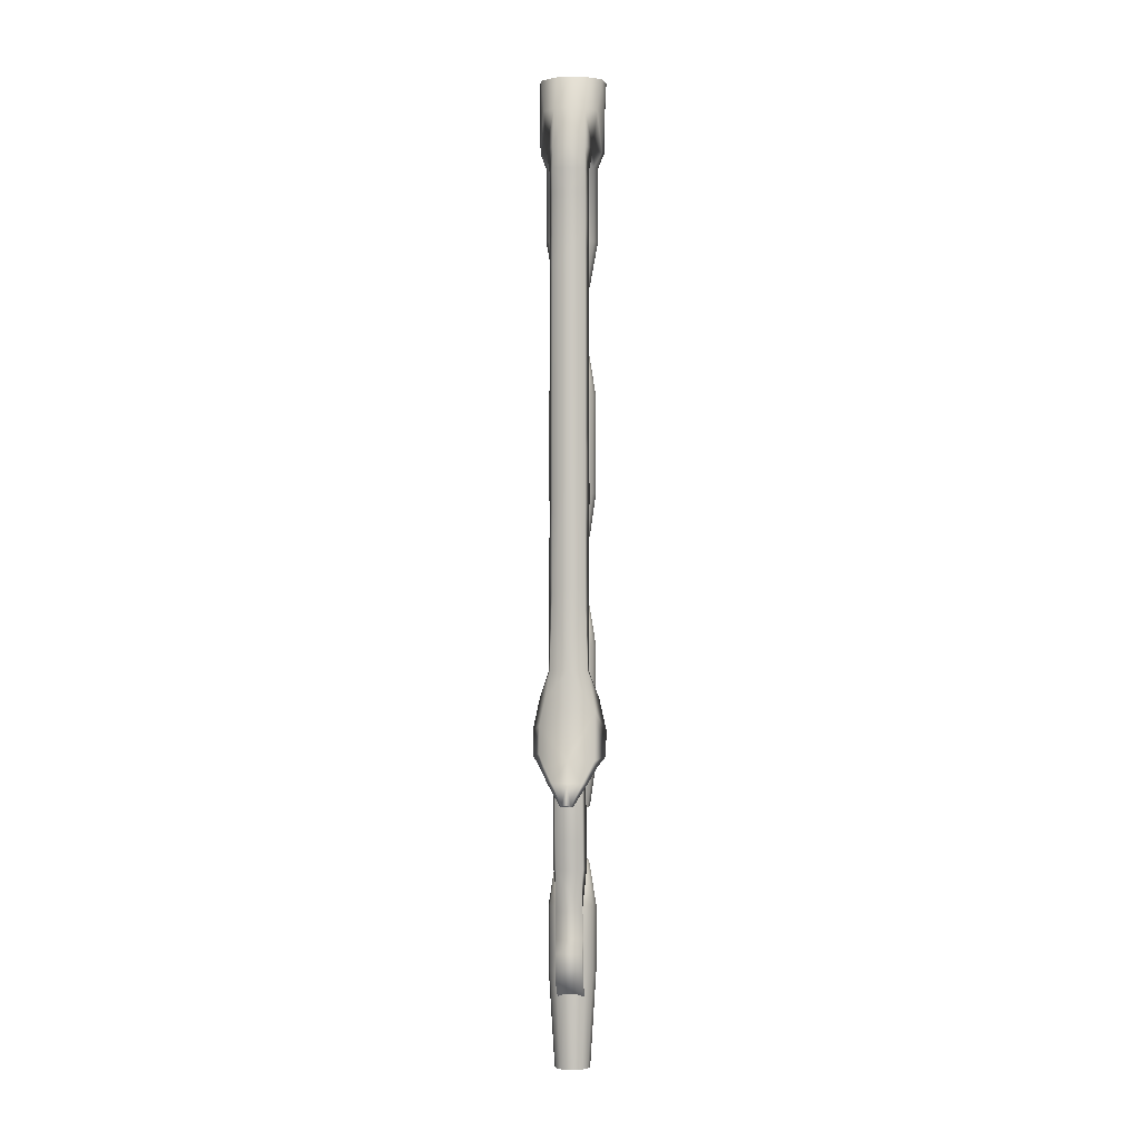
<metadata>
{"format":"obj","ext":"obj","renderer":"f3d","projection":"perspective","resolution":1024,"background":"white","views":[{"elev":-1.9,"azim":4.9,"up":"+Z"}]}
</metadata>
<code>
v  0.6355 0.4252 -62.03
v  0.6362 0.5569 -70.88
v  0.637 1.645 -70.89
v  0.6363 1.547 -62.04
v  1.757 3.244 -85.2
v  1.757 3.244 -80.54
v  1.582 2.476 -80.54
v  1.582 2.476 -85.2
v  1.305 3.244 -92.31
v  1.175 2.672 -92.31
v  1.221 3.244 -77.23
v  1.099 2.709 -77.23
v  0.7568 2.28 -77.23
v  1.091 1.861 -80.54
v  1.091 1.861 -85.2
v  0.8096 2.214 -92.31
v  0.382 1.519 -85.2
v  0.2815 1.96 -92.31
v  0.2626 2.042 -77.23
v  0.382 1.519 -80.54
v  -0.3808 1.519 -80.54
v  -0.3808 1.519 -85.2
v  -1.09 1.861 -85.2
v  -1.09 1.861 -80.54
v  -1.581 2.476 -85.2
v  -1.581 2.476 -80.54
v  -0.2803 1.96 -92.31
v  -0.8084 2.214 -92.31
v  -1.174 2.672 -92.31
v  -1.304 3.244 -92.31
v  -1.756 3.244 -85.2
v  -1.174 3.815 -92.31
v  -1.581 4.011 -85.2
v  -1.756 3.244 -80.54
v  -1.581 4.011 -80.54
v  -1.09 4.627 -85.2
v  -1.09 4.627 -80.54
v  -0.3808 4.968 -85.2
v  -0.3808 4.968 -80.54
v  0.382 4.968 -80.54
v  0.2626 4.445 -77.23
v  0.7568 4.207 -77.23
v  -1.097 3.778 -77.23
v  -0.7556 4.207 -77.23
v  -0.2614 4.445 -77.23
v  -0.8084 4.273 -92.31
v  -0.2803 4.527 -92.31
v  0.382 4.968 -85.2
v  1.091 4.627 -80.54
v  1.099 3.778 -77.23
v  1.582 4.011 -80.54
v  1.582 4.011 -85.2
v  1.175 3.815 -92.31
v  0.8096 4.273 -92.31
v  1.091 4.627 -85.2
v  0.2815 4.527 -92.31
v  -2.188 2.288 -19.74
v  -1.041 1.53 -19.74
v  -0.0001 1.53 -19.74
v  2.281 2.288 -19.74
v  1.041 1.53 -19.74
v  -2.217 4.566 -19.73
v  -2.496 3.532 -19.74
v  -0.0001 5.165 -19.73
v  2.269 4.622 -19.73
v  2.518 3.489 -19.74
v  1.466 5.165 -19.73
v  -1.466 5.165 -19.73
v  2.318 4.387 -22.19
v  2.395 2.84 -22.19
v  1.994 1.229 -22.34
v  2.272 2.191 -25.23
v  2.367 3.975 -24.75
v  1.63 5.146 -24.47
v  1.548 5.155 -22.14
v  1.708 0.8671 -25.23
v  1.706 2.205 -26.26
v  1.894 3.032 -26.26
v  1.706 3.859 -26.26
v  1.177 4.522 -26.26
v  0.4125 4.89 -26.26
v  0.0006 5.146 -24.47
v  0.0003 5.155 -22.14
v  -1.548 5.155 -22.14
v  -2.291 4.359 -22.19
v  -1.629 5.146 -24.47
v  -0.4113 4.89 -26.26
v  -1.175 4.522 -26.26
v  -2.365 3.975 -24.75
v  -2.384 2.861 -22.19
v  -1.948 1.229 -22.34
v  -1.108 0.4443 -22.34
v  -2.271 2.191 -25.23
v  -1.707 0.8671 -25.23
v  -1.174 0.0556 -25.23
v  -1.472 0.7904 -26.97
v  -1.334 0.9745 -26.99
v  -1.19 -0.1241 -26.9
v  0.0003 0.2286 -22.34
v  0.0006 -0.3759 -25.23
v  0.0006 -0.3426 -26.9
v  0.0006 -0.1897 -28.61
v  0.4268 1.098 -26.25
v  1.404 0.8824 -26.98
v  1.407 0.9804 -27.9
v  -1.335 1.073 -27.9
v  -1.477 0.8873 -27.9
v  -1.19 0.0289 -28.61
v  -1.19 0.0289 -31.46
v  1.415 1.181 -29.32
v  -1.335 1.275 -29.32
v  1.417 1.266 -30.74
v  1.408 0.9132 -33.59
v  -1.335 1.006 -33.59
v  -1.335 1.306 -32.17
v  1.416 1.212 -32.17
v  -1.335 1.359 -30.74
v  -1.493 1.087 -29.32
v  -1.497 1.172 -30.74
v  -1.335 0.945 -34.72
v  1.398 0.8575 -34.72
v  -1.335 0.945 -45.61
v  1.398 0.8578 -45.61
v  -1.494 1.117 -32.17
v  -1.477 0.8203 -33.59
v  -1.458 0.77 -34.72
v  -1.458 0.7705 -45.61
v  -1.335 1.208 -48.04
v  1.414 1.115 -48.04
v  1.418 1.298 -50.46
v  -1.19 0.0289 -34.16
v  0.0006 -0.1897 -32.81
v  -1.19 0.0289 -46.82
v  -1.49 1.021 -48.04
v  -1.335 1.392 -50.46
v  -1.335 1.208 -52.89
v  1.414 1.115 -52.89
v  0.0006 -0.1897 -49.25
v  -1.19 0.0289 -57.34
v  0.0006 -0.1897 -57.34
v  -1.19 0.0289 -51.67
v  -1.498 1.204 -50.46
v  -1.49 1.021 -52.89
v  -1.458 0.5869 -55.31
v  -1.472 0.7358 -59.37
v  -1.335 0.7615 -55.31
v  -1.335 0.9152 -59.37
v  -1.328 0.7208 -63.36
v  -1.491 0.5297 -63.36
v  -1.362 0.0827 -63.36
v  0.0006 -0.1847 -63.36
v  1.398 0.6742 -55.31
v  1.405 0.8255 -59.37
v  1.411 0.6253 -63.36
v  -2.051 1.225 -65.32
v  -2.186 1.036 -65.32
v  2.12 1.13 -65.32
v  2.646 1.188 -67.69
v  -2.587 1.276 -67.73
v  -2.627 0.7129 -69.51
v  -2.702 1.1 -67.66
v  -2.127 0.0637 -67.3
v  -1.676 -0.0858 -65.3
v  2.628 0.7129 -69.51
v  2.06 -0.16 -70.28
v  -2.059 -0.16 -70.28
v  -2.127 -0.2671 -69.29
v  0.0006 -0.4798 -66.28
v  0.0006 -1.012 -69.79
v  -1.676 -0.8124 -70.27
v  -1.469 -0.9589 -71.35
v  1.47 -0.9589 -71.35
v  -0.4656 -1.763 -72.95
v  0.4668 -1.763 -72.95
v  0.3527 -1.98 -72.94
v  0.0006 -2.197 -72.81
v  -0.3515 -1.98 -72.94
v  -1.095 -1.29 -71.35
v  0.0006 -1.543 -71.35
v  1.706 2.205 -31.78
v  1.177 1.542 -26.26
v  1.177 1.542 -31.78
v  0.4125 1.174 -26.26
v  0.4125 1.174 -31.78
v  -0.4113 1.174 -26.26
v  1.894 3.032 -31.78
v  1.305 3.032 -35.02
v  1.175 2.461 -35.02
v  0.8096 2.003 -35.02
v  0.2815 1.748 -35.02
v  -0.2803 1.748 -35.02
v  -0.4113 1.174 -31.78
v  -1.175 1.542 -31.78
v  -1.175 1.542 -26.26
v  -1.704 2.205 -31.78
v  -1.704 2.205 -26.26
v  -1.893 3.032 -31.78
v  -1.893 3.032 -26.26
v  -1.704 3.859 -31.78
v  -1.704 3.859 -26.26
v  -1.175 4.522 -31.78
v  -0.2803 4.316 -35.02
v  -0.8084 4.062 -35.02
v  -1.174 3.604 -35.02
v  -1.304 3.032 -35.02
v  -1.174 2.461 -35.02
v  -0.8084 2.003 -35.02
v  -0.4113 4.89 -31.78
v  0.4125 4.89 -31.78
v  0.2815 4.316 -35.02
v  1.177 4.522 -31.78
v  0.8096 4.062 -35.02
v  1.706 3.859 -31.78
v  1.175 3.604 -35.02
v  1.091 4.415 -70.15
v  0.8096 4.062 -73.32
v  0.2815 4.316 -73.32
v  0.382 4.757 -70.15
v  -0.2803 4.316 -73.32
v  1.091 4.415 -61.54
v  1.582 3.8 -61.54
v  1.582 3.8 -70.15
v  1.175 3.604 -73.32
v  -0.3808 4.757 -70.15
v  0.382 4.757 -61.54
v  0.7568 3.996 -58.23
v  1.099 3.567 -58.23
v  1.221 3.032 -58.23
v  1.757 3.032 -61.54
v  1.757 3.032 -70.15
v  1.305 3.032 -73.32
v  -1.09 4.415 -61.54
v  -0.3808 4.757 -61.54
v  0.2626 4.234 -58.23
v  -0.7556 2.069 -58.23
v  -1.097 2.498 -58.23
v  -1.581 2.265 -61.54
v  -1.756 3.032 -61.54
v  -1.22 3.032 -58.23
v  -1.581 3.8 -61.54
v  -1.097 3.567 -58.23
v  -0.7556 3.996 -58.23
v  -0.2614 4.234 -58.23
v  -0.2614 1.831 -58.23
v  -1.09 1.649 -61.54
v  -1.581 2.265 -70.15
v  -1.756 3.032 -70.15
v  -1.581 3.8 -70.15
v  -1.09 4.415 -70.15
v  -1.09 1.649 -70.15
v  -1.174 2.461 -73.32
v  -1.304 3.032 -73.32
v  -1.174 3.604 -73.32
v  -0.8084 4.062 -73.32
v  1.582 2.265 -61.54
v  1.582 2.265 -70.15
v  1.091 1.649 -61.54
v  1.091 1.649 -70.15
v  0.382 1.308 -61.54
v  0.382 1.308 -70.15
v  -0.3808 1.308 -61.54
v  -0.3808 1.308 -70.15
v  -0.8084 2.003 -73.32
v  -0.2803 1.748 -73.32
v  0.2815 1.748 -73.32
v  0.8096 2.003 -73.32
v  1.175 2.461 -73.32
v  1.582 3.8 -50.37
v  1.175 3.604 -53.54
v  0.8096 4.062 -53.54
v  1.582 3.8 -43.08
v  1.091 4.415 -50.37
v  0.2815 4.316 -53.54
v  1.099 3.567 -39.78
v  1.221 3.032 -39.78
v  1.757 3.032 -43.08
v  1.757 3.032 -50.37
v  1.305 3.032 -53.54
v  -0.8084 4.062 -53.54
v  -1.174 3.604 -53.54
v  -1.581 3.8 -50.37
v  -1.09 4.415 -50.37
v  -0.2803 4.316 -53.54
v  -0.3808 4.757 -50.37
v  0.382 4.757 -50.37
v  1.091 4.415 -43.08
v  0.382 4.757 -43.08
v  -1.756 3.032 -50.37
v  -1.581 2.265 -50.37
v  -1.581 2.265 -43.08
v  -1.756 3.032 -43.08
v  -1.581 3.8 -43.08
v  -1.09 4.415 -43.08
v  -0.3808 4.757 -43.08
v  0.2626 4.234 -39.78
v  0.7568 3.996 -39.78
v  -1.097 2.498 -39.78
v  -1.22 3.032 -39.78
v  -1.097 3.567 -39.78
v  -0.7556 3.996 -39.78
v  -0.2614 4.234 -39.78
v  1.582 2.265 -43.08
v  1.099 2.498 -39.78
v  0.7568 2.069 -39.78
v  1.091 1.649 -43.08
v  0.2626 1.831 -39.78
v  0.382 1.308 -43.08
v  -0.2614 1.831 -39.78
v  -0.3808 1.308 -43.08
v  -1.09 1.649 -43.08
v  -0.7556 2.069 -39.78
v  1.582 2.265 -50.37
v  1.091 1.649 -50.37
v  0.382 1.308 -50.37
v  -0.3808 1.308 -50.37
v  -1.09 1.649 -50.37
v  0.2815 1.748 -53.54
v  -0.2803 1.748 -53.54
v  -0.8084 2.003 -53.54
v  -1.174 2.461 -53.54
v  -1.304 3.032 -53.54
v  1.175 2.461 -53.54
v  0.8096 2.003 -53.54
v  0.8844 1.293 -80.66
v  0.9293 1.947 -82.49
v  -0.9281 1.947 -82.49
v  1.203 1.255 -77.68
v  -0.8832 1.293 -80.66
v  -0.9754 0.4771 -80.66
v  -0.9754 0.4635 -82.62
v  -0.9281 1.917 -83.45
v  1.203 0.9755 -75.52
v  -1.202 0.9755 -75.52
v  -1.195 0.8139 -72.49
v  -1.202 1.255 -77.68
v  -0.9876 0.3846 -77.68
v  0.9766 0.4771 -80.66
v  0.9766 0.4635 -82.62
v  -0.9754 0.0854 -83.67
v  -0.9876 -0.2174 -72.49
v  -0.9876 0.1048 -75.52
v  0.9888 0.3846 -77.68
v  0.9888 0.1048 -75.52
v  0.9888 -0.2174 -72.49
v  0.9888 -0.2174 -69.02
v  -0.9876 -0.2174 -69.02
v  -1.195 0.7818 -68.44
v  1.196 0.7818 -68.44
v  1.196 0.8139 -72.49
v  0.9766 0.2076 -84.82
v  -0.9754 0.2076 -84.82
v  -0.9754 0.6044 -85.93
v  0.9766 0.0854 -83.67
v  -0.9281 1.918 -84.59
v  -0.9281 1.979 -85.57
v  -0.9281 2.301 -86.23
v  -0.9754 1.996 -87.05
v  0.9766 1.996 -87.05
v  0.9766 0.6044 -85.93
v  -0.635 0.5569 -70.88
v  -0.6358 1.645 -70.89
v  -0.4256 1.098 -26.25
v  -0.2614 2.042 -77.23
v  -0.7556 2.28 -77.23
v  -1.097 2.709 -77.23
v  -1.22 3.244 -77.23
v  1.902 -0.0111 -66.3
v  1.902 -0.5398 -69.78
v  1.096 -1.29 -71.35
v  1.363 0.0827 -63.36
v  1.191 0.0289 -57.34
v  1.191 0.0289 -51.67
v  1.191 0.0289 -46.82
v  1.191 0.0289 -31.46
v  1.191 0.0289 -34.16
v  1.191 0.0289 -28.61
v  1.191 -0.1241 -26.9
v  1.175 0.0556 -25.23
v  1.108 0.4443 -22.34
v  0.6355 0.4252 -43.41
v  0.6362 0.5569 -51.23
v  0.637 1.645 -51.23
v  0.6363 1.547 -43.43
v  -0.635 0.5569 -51.23
v  -0.6358 1.645 -51.23
v  0.9293 2.301 -86.23
v  0.9293 1.979 -85.57
v  0.9293 1.918 -84.59
v  0.9293 1.917 -83.45
v  1.099 2.498 -58.23
v  0.7568 2.069 -58.23
v  0.2626 1.831 -58.23
v  0.0006 3.909 -39.57
v  -0.732 3.626 -39.57
v  -0.9159 2.82 -39.57
v  -0.4005 2.174 -39.57
v  0.7332 3.626 -39.57
v  0.9171 2.82 -39.57
v  0.4017 2.174 -39.57
v  -0.6343 0.4252 -62.03
v  -0.6351 1.547 -62.04
v  0.0006 0.4252 -61.75
v  0.0006 1.547 -61.77
v  -0.6343 0.4252 -43.41
v  -0.6351 1.547 -43.43
v  0.0006 0.4252 -43.14
v  0.0006 1.547 -43.16
o barrel1
g barrel1
f 1 2 3
f 3 4 1
f 5 6 7
f 7 8 5
f 9 5 8
f 8 10 9
f 6 11 12
f 12 7 6
f 7 12 13
f 13 14 7
f 8 7 14
f 14 15 8
f 10 8 15
f 15 16 10
f 16 15 17
f 17 18 16
f 14 13 19
f 19 20 14
f 15 14 20
f 20 17 15
f 17 20 21
f 21 22 17
f 23 22 21
f 21 24 23
f 25 23 24
f 24 26 25
f 18 17 22
f 22 27 18
f 28 27 22
f 22 23 28
f 29 28 23
f 23 25 29
f 30 29 25
f 25 31 30
f 32 30 31
f 31 33 32
f 31 25 26
f 26 34 31
f 33 31 34
f 34 35 33
f 36 33 35
f 35 37 36
f 38 36 37
f 37 39 38
f 38 39 40
f 41 40 39
f 40 41 42
f 37 35 43
f 43 44 37
f 39 37 44
f 44 45 39
f 39 45 41
f 46 32 33
f 33 36 46
f 47 46 36
f 36 38 47
f 47 38 48
f 40 48 38
f 48 40 49
f 42 49 40
f 49 42 50
f 50 51 49
f 52 53 54
f 54 55 52
f 51 52 55
f 55 49 51
f 49 55 48
f 56 48 55
f 48 56 47
f 55 54 56
f 51 50 11
f 11 6 51
f 52 51 6
f 6 5 52
f 53 52 5
f 5 9 53
f 57 58 59
f 57 59 60
f 59 61 60
f 62 63 57
f 62 57 64
f 57 60 64
f 60 65 64
f 60 66 65
f 65 67 64
f 62 64 68
f 69 65 66
f 66 70 69
f 70 66 60
f 71 60 61
f 60 71 70
f 72 70 71
f 70 72 73
f 73 69 70
f 69 73 74
f 74 75 69
f 65 69 75
f 75 67 65
f 71 76 72
f 77 72 76
f 78 72 77
f 73 72 78
f 78 79 73
f 73 79 80
f 80 74 73
f 74 80 81
f 81 82 74
f 75 74 82
f 82 83 75
f 67 75 83
f 83 64 67
f 62 68 84
f 68 64 83
f 83 84 68
f 84 83 82
f 63 62 85
f 84 85 62
f 85 84 86
f 82 86 84
f 86 82 87
f 81 87 82
f 87 88 86
f 89 86 88
f 86 89 85
f 90 85 89
f 85 90 63
f 57 63 90
f 90 91 57
f 58 57 91
f 91 92 58
f 59 58 92
f 89 93 90
f 91 90 93
f 93 94 91
f 92 91 94
f 94 95 92
f 95 94 96
f 94 97 96
f 96 98 95
f 92 99 59
f 99 92 95
f 95 100 99
f 100 95 98
f 98 101 100
f 102 101 98
f 103 76 104
f 97 103 104
f 97 104 105
f 105 106 97
f 96 97 106
f 106 107 96
f 98 96 107
f 107 108 98
f 98 108 102
f 102 108 109
f 106 105 110
f 107 106 111
f 110 111 106
f 111 110 112
f 113 114 115
f 115 116 113
f 112 116 115
f 115 117 112
f 112 117 111
f 118 111 117
f 111 118 107
f 108 107 118
f 109 108 118
f 118 119 109
f 117 119 118
f 119 117 115
f 120 114 113
f 113 121 120
f 122 120 121
f 121 123 122
f 119 124 109
f 115 124 119
f 124 115 114
f 114 125 124
f 125 114 120
f 120 126 125
f 126 120 122
f 122 127 126
f 127 122 128
f 128 122 123
f 123 129 128
f 128 129 130
f 131 126 127
f 131 125 126
f 125 131 109
f 109 124 125
f 109 132 102
f 109 131 132
f 132 131 133
f 127 133 131
f 133 127 134
f 128 134 127
f 134 128 135
f 130 135 128
f 136 135 130
f 130 137 136
f 133 138 132
f 139 140 138
f 138 141 139
f 133 141 138
f 141 133 134
f 134 142 141
f 135 142 134
f 142 135 136
f 136 143 142
f 142 143 141
f 141 143 144
f 144 139 141
f 139 144 145
f 143 136 146
f 146 144 143
f 144 146 147
f 147 145 144
f 145 147 148
f 148 149 145
f 139 145 149
f 149 150 139
f 139 150 151
f 151 140 139
f 136 137 152
f 152 146 136
f 146 152 153
f 153 147 146
f 147 153 154
f 154 148 147
f 155 148 154
f 149 148 155
f 155 156 149
f 150 149 156
f 154 157 155
f 155 157 158
f 158 159 155
f 160 159 158
f 161 159 160
f 162 161 160
f 161 162 163
f 163 156 161
f 159 161 156
f 156 155 159
f 158 164 160
f 160 164 165
f 165 166 160
f 167 160 166
f 160 167 162
f 156 163 150
f 151 150 163
f 163 168 151
f 163 162 168
f 169 168 162
f 162 167 169
f 167 170 169
f 166 170 167
f 170 166 171
f 171 166 165
f 165 172 171
f 173 171 172
f 172 174 173
f 174 175 173
f 175 176 173
f 173 176 177
f 173 177 178
f 179 178 177
f 178 179 169
f 169 170 178
f 171 178 170
f 178 171 173
f 177 176 179
f 180 77 181
f 181 182 180
f 182 181 183
f 183 184 182
f 184 183 185
f 186 78 77
f 77 180 186
f 187 186 180
f 180 188 187
f 188 180 182
f 182 189 188
f 189 182 184
f 184 190 189
f 191 190 184
f 184 192 191
f 185 192 184
f 193 192 185
f 185 194 193
f 195 193 194
f 194 196 195
f 197 195 196
f 196 198 197
f 199 197 198
f 198 200 199
f 201 199 200
f 202 203 201
f 199 201 203
f 203 204 199
f 197 199 204
f 204 205 197
f 195 197 205
f 205 206 195
f 193 195 206
f 206 207 193
f 192 193 207
f 207 191 192
f 200 88 201
f 208 201 88
f 201 208 202
f 202 208 209
f 209 210 202
f 210 209 211
f 211 212 210
f 212 211 213
f 213 214 212
f 214 213 186
f 186 187 214
f 88 87 208
f 208 87 81
f 81 209 208
f 209 81 80
f 80 211 209
f 211 80 79
f 79 213 211
f 213 79 78
f 78 186 213
f 215 216 217
f 218 217 219
f 217 218 215
f 220 215 218
f 215 220 221
f 221 222 215
f 216 215 222
f 222 223 216
f 219 224 218
f 225 218 224
f 218 225 220
f 226 220 225
f 220 226 227
f 227 221 220
f 221 227 228
f 228 229 221
f 222 221 229
f 229 230 222
f 223 222 230
f 230 231 223
f 232 233 224
f 224 233 225
f 234 225 233
f 225 234 226
f 235 236 237
f 238 237 236
f 236 239 238
f 240 238 239
f 239 241 240
f 232 240 241
f 241 242 232
f 233 232 242
f 242 243 233
f 233 243 234
f 244 235 245
f 237 245 235
f 245 237 246
f 247 246 237
f 237 238 247
f 248 247 238
f 238 240 248
f 249 248 240
f 240 232 249
f 224 249 232
f 246 250 245
f 250 246 251
f 252 251 246
f 246 247 252
f 253 252 247
f 247 248 253
f 254 253 248
f 248 249 254
f 219 254 249
f 249 224 219
f 230 229 255
f 255 256 230
f 256 255 257
f 257 258 256
f 258 257 259
f 259 260 258
f 260 259 261
f 261 262 260
f 250 262 261
f 262 250 263
f 251 263 250
f 263 264 262
f 262 264 265
f 265 260 262
f 260 265 266
f 266 258 260
f 258 266 267
f 267 256 258
f 256 267 231
f 231 230 256
f 268 269 270
f 271 268 272
f 270 272 268
f 272 270 273
f 271 274 275
f 275 276 271
f 268 271 276
f 276 277 268
f 269 268 277
f 277 278 269
f 279 280 281
f 281 282 279
f 283 279 282
f 282 284 283
f 273 283 284
f 284 285 273
f 273 285 272
f 286 272 285
f 272 286 271
f 274 271 286
f 285 287 286
f 287 285 284
f 288 289 290
f 290 291 288
f 281 288 291
f 291 292 281
f 282 281 292
f 292 293 282
f 284 282 293
f 293 294 284
f 284 294 287
f 295 287 294
f 287 295 296
f 296 286 287
f 286 296 274
f 291 290 297
f 297 298 291
f 292 291 298
f 298 299 292
f 293 292 299
f 299 300 293
f 294 293 300
f 300 301 294
f 294 301 295
f 302 303 304
f 304 305 302
f 305 304 306
f 306 307 305
f 307 306 308
f 308 309 307
f 310 309 308
f 308 311 310
f 290 310 311
f 311 297 290
f 312 302 305
f 305 313 312
f 313 305 307
f 307 314 313
f 314 307 309
f 309 315 314
f 316 315 309
f 309 310 316
f 289 316 310
f 310 290 289
f 317 314 315
f 315 318 317
f 319 318 315
f 315 316 319
f 320 319 316
f 316 289 320
f 321 320 289
f 289 288 321
f 280 321 288
f 288 281 280
f 276 275 303
f 303 302 276
f 277 276 302
f 302 312 277
f 278 277 312
f 312 322 278
f 322 312 313
f 313 323 322
f 323 313 314
f 314 317 323
f 324 325 326
f 327 324 328
f 326 328 324
f 329 328 326
f 326 330 329
f 330 326 331
f 332 333 334
f 333 332 327
f 327 335 333
f 328 335 327
f 336 335 328
f 328 329 336
f 336 329 337
f 338 337 329
f 329 330 338
f 338 330 339
f 340 334 333
f 333 341 340
f 341 333 335
f 335 336 341
f 341 336 342
f 337 342 336
f 342 343 341
f 340 341 343
f 343 344 340
f 340 344 345
f 345 346 340
f 334 340 346
f 346 347 334
f 334 347 348
f 348 349 334
f 334 349 332
f 350 351 352
f 351 350 353
f 353 339 351
f 339 353 338
f 331 339 330
f 339 331 354
f 354 351 339
f 351 354 355
f 355 352 351
f 352 355 356
f 356 357 352
f 352 357 358
f 358 359 352
f 352 359 350
f 360 361 3
f 3 2 360
f 97 94 362
f 97 362 103
f 20 19 363
f 363 21 20
f 24 21 363
f 363 364 24
f 26 24 364
f 364 365 26
f 34 26 365
f 365 366 34
f 35 34 366
f 366 43 35
f 151 168 367
f 367 168 169
f 169 368 367
f 369 368 169
f 169 179 369
f 179 176 175
f 175 369 179
f 369 175 174
f 174 172 369
f 368 369 172
f 172 165 368
f 368 165 164
f 367 368 164
f 164 158 367
f 367 158 157
f 370 367 157
f 157 154 370
f 371 370 154
f 154 153 371
f 371 153 152
f 372 371 152
f 152 137 372
f 130 372 137
f 372 130 129
f 129 373 372
f 102 132 374
f 374 132 375
f 373 375 132
f 132 138 373
f 373 138 372
f 371 372 138
f 138 140 371
f 371 140 151
f 151 370 371
f 367 370 151
f 373 129 123
f 375 373 123
f 123 121 375
f 375 121 113
f 374 375 113
f 113 116 374
f 112 374 116
f 374 112 110
f 110 376 374
f 374 376 102
f 376 110 105
f 377 376 105
f 105 104 377
f 378 377 104
f 104 76 378
f 379 378 76
f 102 376 377
f 377 101 102
f 100 101 377
f 377 378 100
f 99 100 378
f 378 379 99
f 59 99 379
f 379 61 59
f 61 379 71
f 76 71 379
f 76 181 77
f 183 181 76
f 76 103 183
f 185 183 103
f 103 362 185
f 88 200 89
f 89 200 198
f 198 93 89
f 198 196 93
f 94 93 196
f 196 194 94
f 94 194 185
f 185 362 94
f 380 381 382
f 382 383 380
f 384 385 382
f 382 381 384
f 270 269 278
f 273 270 278
f 283 273 278
f 279 283 278
f 280 279 278
f 321 280 278
f 320 321 278
f 319 320 278
f 318 319 278
f 317 318 278
f 323 317 278
f 322 323 278
f 342 337 324
f 324 327 342
f 343 342 327
f 327 332 343
f 344 343 332
f 332 349 344
f 345 344 349
f 349 348 345
f 359 358 386
f 386 387 359
f 350 359 387
f 387 388 350
f 353 350 388
f 388 389 353
f 338 353 389
f 389 325 338
f 337 338 325
f 325 324 337
f 229 228 390
f 390 255 229
f 255 390 391
f 391 257 255
f 257 391 392
f 392 259 257
f 259 392 244
f 244 261 259
f 245 261 244
f 261 245 250
f 301 393 295
f 393 301 300
f 300 394 393
f 300 299 394
f 395 394 299
f 299 298 395
f 298 297 395
f 396 395 297
f 297 311 396
f 311 308 396
f 295 393 397
f 397 393 398
f 393 394 398
f 394 395 398
f 395 396 398
f 396 399 398
f 396 308 306
f 306 399 396
f 304 399 306
f 399 304 303
f 303 398 399
f 275 398 303
f 398 275 274
f 274 397 398
f 296 397 274
f 397 296 295
f 216 223 231
f 217 216 231
f 219 217 231
f 254 219 231
f 253 254 231
f 252 253 231
f 251 252 231
f 263 251 231
f 264 263 231
f 265 264 231
f 266 265 231
f 267 266 231
f 212 214 187
f 210 212 187
f 202 210 187
f 203 202 187
f 204 203 187
f 205 204 187
f 206 205 187
f 207 206 187
f 191 207 187
f 190 191 187
f 189 190 187
f 188 189 187
f 391 390 228
f 392 391 228
f 244 392 228
f 235 244 228
f 236 235 228
f 239 236 228
f 241 239 228
f 242 241 228
f 243 242 228
f 234 243 228
f 226 234 228
f 227 226 228
f 361 360 400
f 400 401 361
f 401 400 402
f 402 403 401
f 4 403 402
f 402 1 4
f 54 53 9
f 56 54 9
f 47 56 9
f 46 47 9
f 32 46 9
f 30 32 9
f 29 30 9
f 28 29 9
f 27 28 9
f 18 27 9
f 16 18 9
f 10 16 9
f 385 384 404
f 404 405 385
f 405 404 406
f 406 407 405
f 383 407 406
f 406 380 383
f 13 12 11
f 19 13 11
f 363 19 11
f 364 363 11
f 365 364 11
f 366 365 11
f 43 366 11
f 44 43 11
f 45 44 11
f 41 45 11
f 42 41 11
f 50 42 11

</code>
